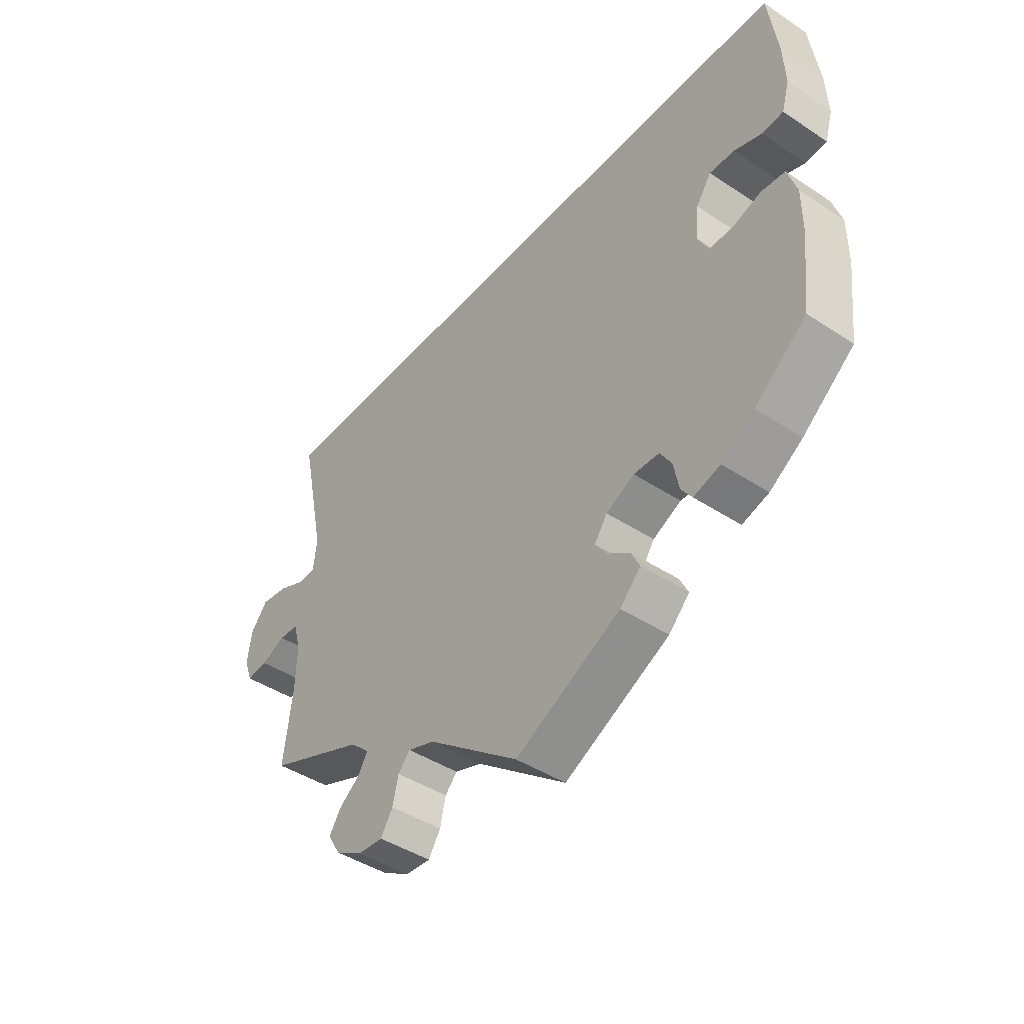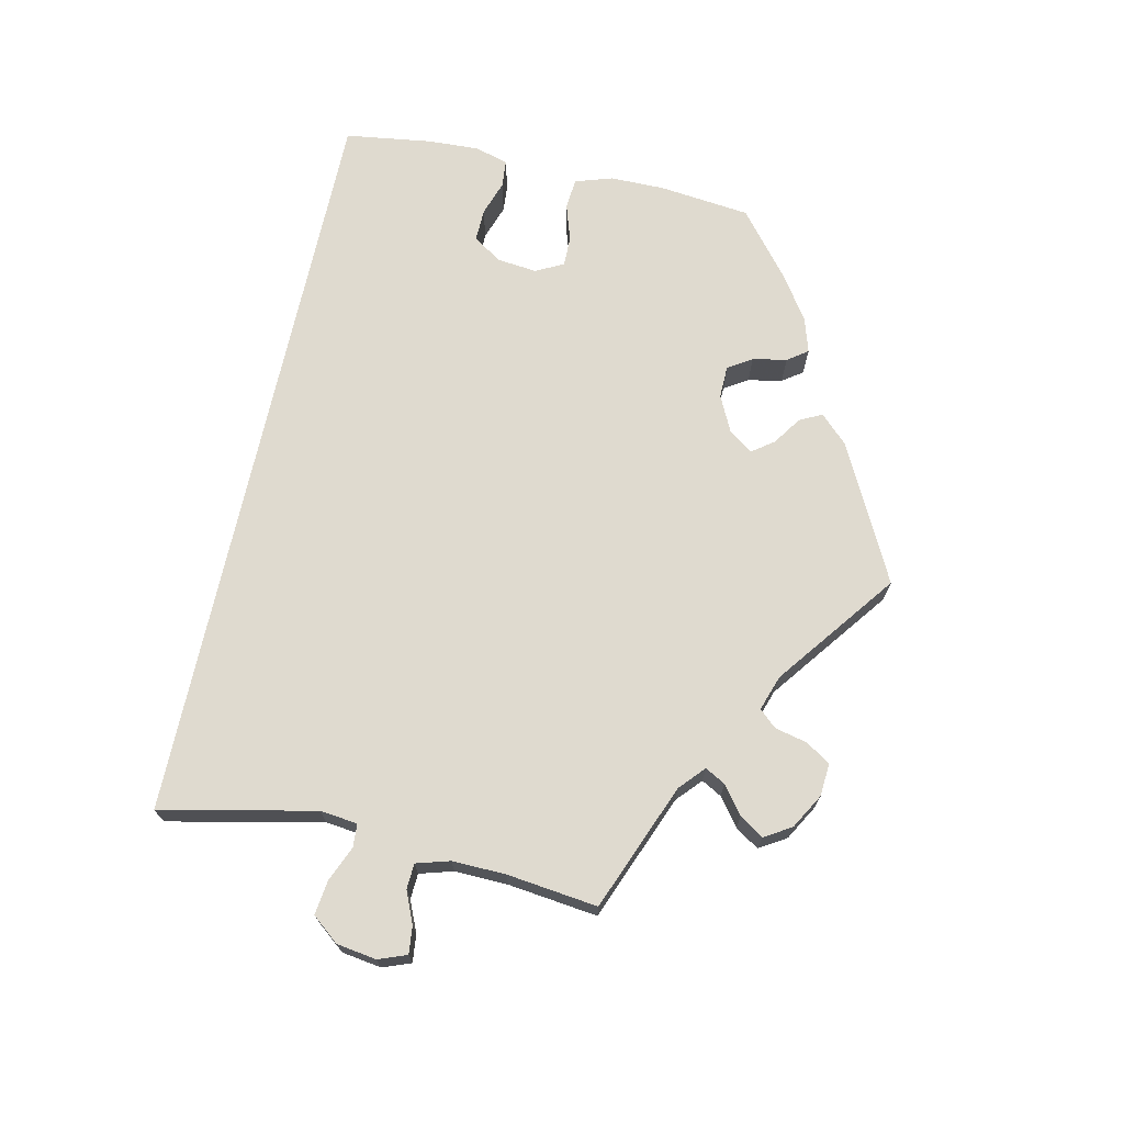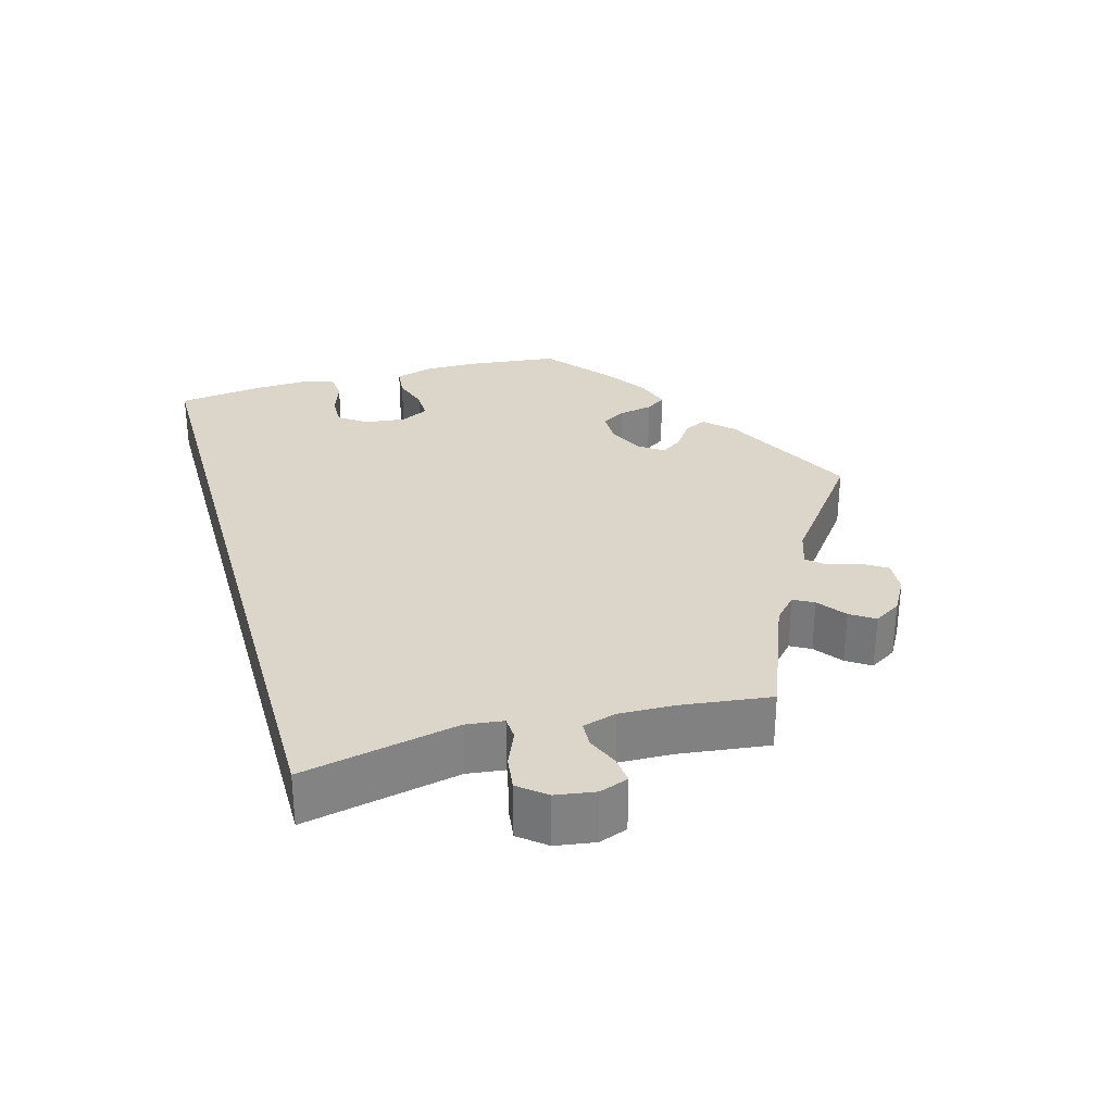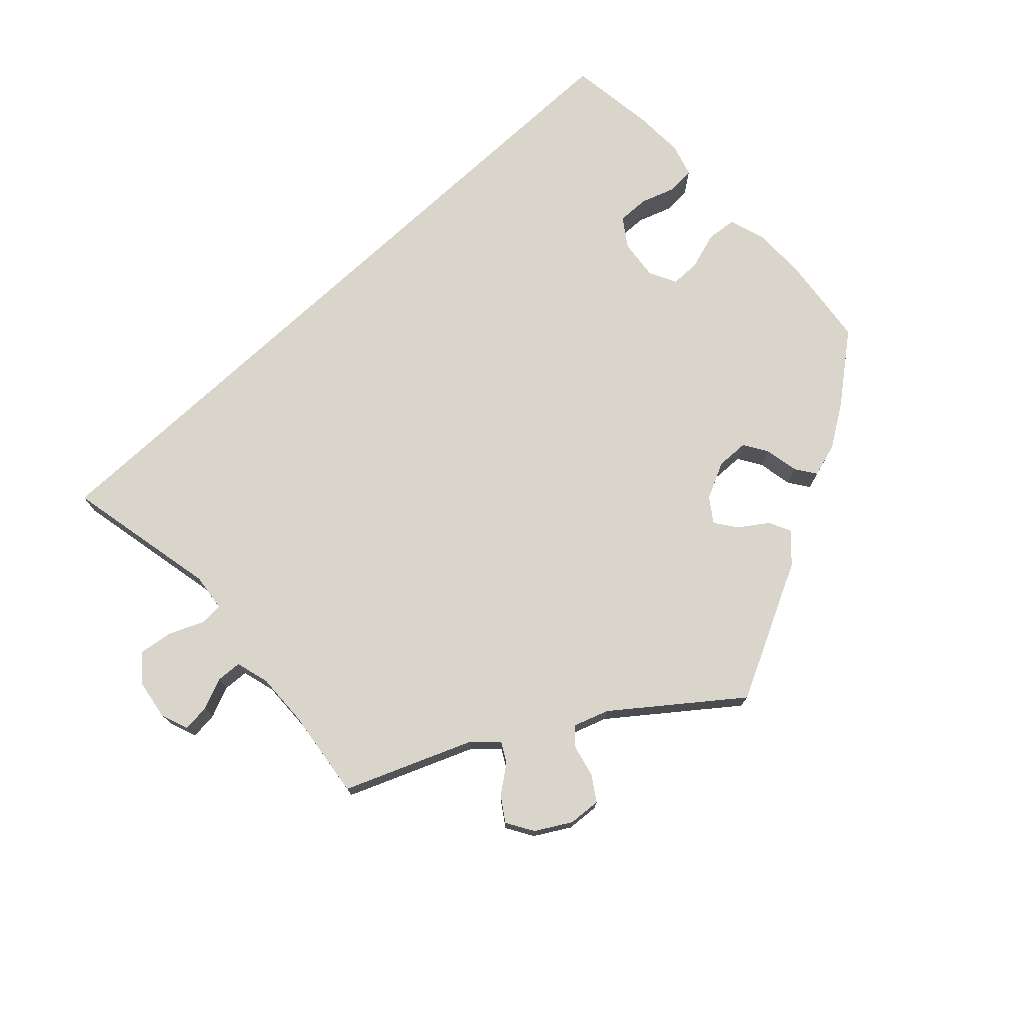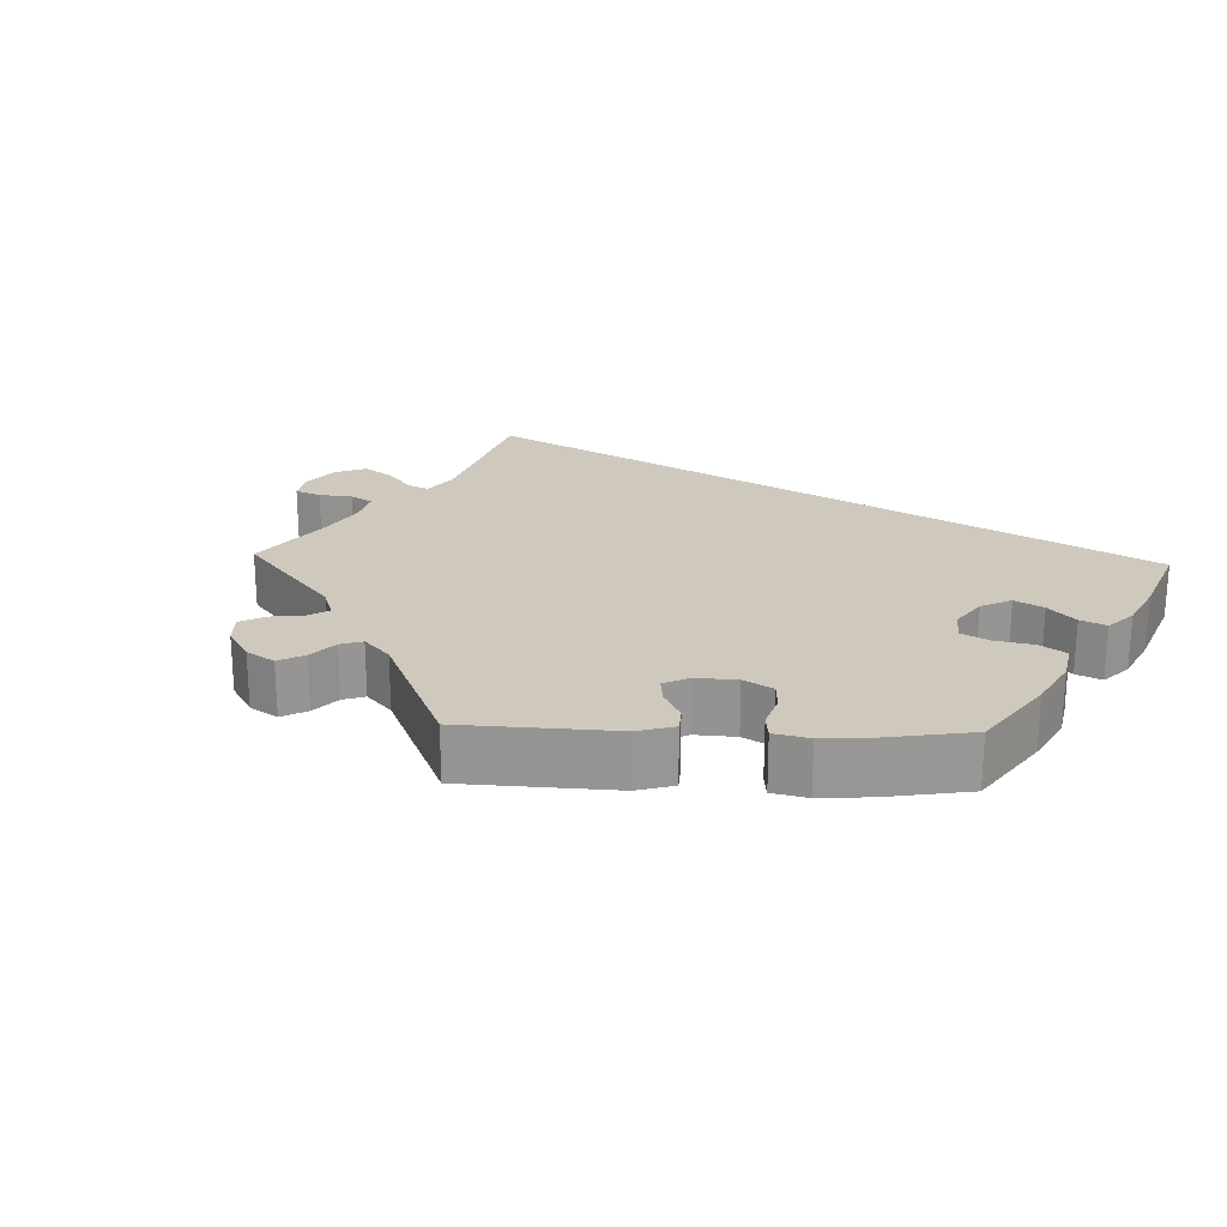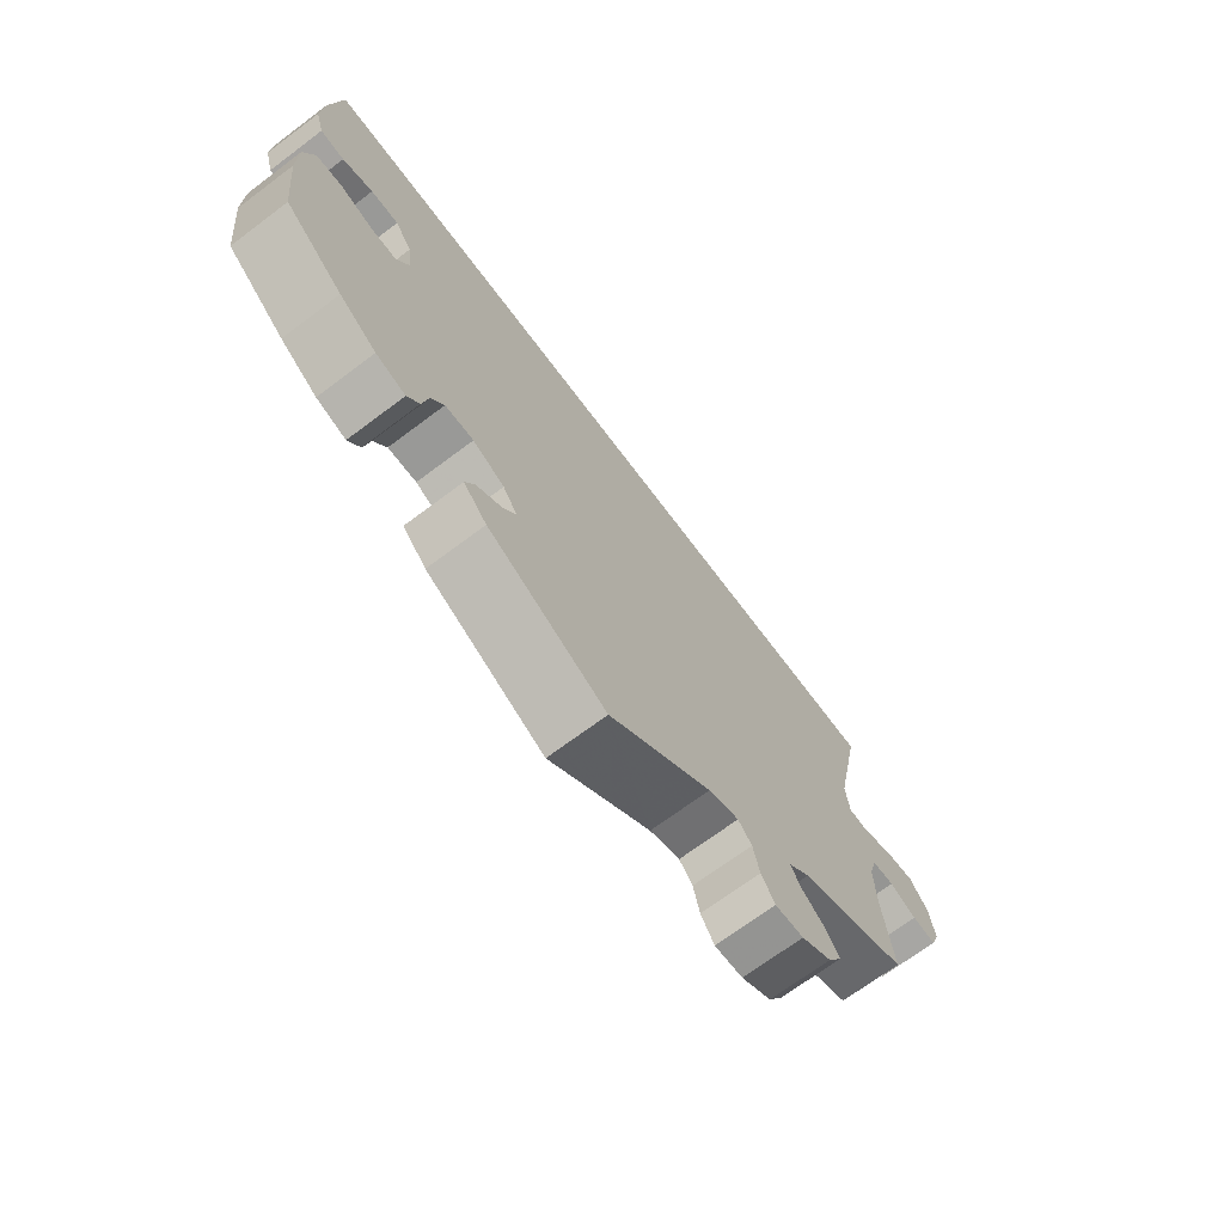
<metadata>
{"format":"obj","ext":"obj","renderer":"f3d","projection":"perspective","resolution":1024,"background":"white","views":[{"elev":-43.5,"azim":-127.9,"up":"+Z"},{"elev":70.8,"azim":102.3,"up":"+Y"},{"elev":29.9,"azim":74.3,"up":"+Y"},{"elev":74.6,"azim":137.1,"up":"+Y"},{"elev":22.3,"azim":-148.1,"up":"+Y"},{"elev":-69.8,"azim":-53.1,"up":"+Z"}]}
</metadata>
<code>
v -0.514 0.07 -0.167
v -0.514 0.07 -0.094
v -0.498 0.07 -0.044
v -0.457 0.07 -0.04
v -0.407 0.07 -0.056
v -0.367 0.07 -0.056
v -0.348 0.07 -0.019
v -0.354 0.07 0.035
v -0.38 0.07 0.073
v -0.423 0.07 0.072
v -0.47 0.07 0.056
v -0.507 0.07 0.059
v -0.52 0.07 0.104
v -0.517 0.07 0.173
v -0.501 0.07 0.289
v 0.501 0.07 0.289
v 0.457 0.07 0.082
v 0.463 0.07 0.032
v 0.494 0.07 0.03
v 0.541 0.07 0.05
v 0.587 0.07 0.056
v 0.616 0.07 0.02
v 0.624 0.07 -0.033
v 0.61 0.07 -0.071
v 0.573 0.07 -0.067
v 0.531 0.07 -0.049
v 0.497 0.07 -0.051
v 0.484 0.07 -0.096
v 0.486 0.07 -0.168
v 0.501 0.07 -0.289
v 0.331 0.07 -0.357
v 0.298 0.07 -0.387
v 0.313 0.07 -0.414
v 0.35 0.07 -0.442
v 0.371 0.07 -0.474
v 0.349 0.07 -0.51
v 0.302 0.07 -0.537
v 0.258 0.07 -0.54
v 0.237 0.07 -0.507
v 0.227 0.07 -0.464
v 0.206 0.07 -0.441
v 0.159 0.07 -0.457
v 0 0.07 -0.578
v -0.183 0.07 -0.485
v -0.219 0.07 -0.448
v -0.204 0.07 -0.418
v -0.166 0.07 -0.392
v -0.145 0.07 -0.363
v -0.167 0.07 -0.331
v -0.216 0.07 -0.307
v -0.26 0.07 -0.308
v -0.28 0.07 -0.34
v -0.289 0.07 -0.386
v -0.308 0.07 -0.413
v -0.354 0.07 -0.399
v -0.411 0.07 -0.361
v -0.5 0.07 -0.289
v -0.514 0 -0.167
v -0.514 0 -0.094
v -0.498 0 -0.044
v -0.457 0 -0.04
v -0.407 0 -0.056
v -0.367 0 -0.056
v -0.348 0 -0.019
v -0.354 0 0.035
v -0.38 0 0.073
v -0.423 0 0.072
v -0.47 0 0.056
v -0.507 0 0.059
v -0.52 0 0.104
v -0.517 0 0.173
v -0.501 0 0.289
v 0.501 0 0.289
v 0.457 0 0.082
v 0.463 0 0.032
v 0.494 0 0.03
v 0.541 0 0.05
v 0.587 0 0.056
v 0.616 0 0.02
v 0.624 0 -0.033
v 0.61 0 -0.071
v 0.573 0 -0.067
v 0.531 0 -0.049
v 0.497 0 -0.051
v 0.484 0 -0.096
v 0.486 0 -0.168
v 0.501 0 -0.289
v 0.331 0 -0.357
v 0.298 0 -0.387
v 0.313 0 -0.414
v 0.35 0 -0.442
v 0.371 0 -0.474
v 0.349 0 -0.51
v 0.302 0 -0.537
v 0.258 0 -0.54
v 0.237 0 -0.507
v 0.227 0 -0.464
v 0.206 0 -0.441
v 0.159 0 -0.457
v 0 0 -0.578
v -0.183 0 -0.485
v -0.219 0 -0.448
v -0.204 0 -0.418
v -0.166 0 -0.392
v -0.145 0 -0.363
v -0.167 0 -0.331
v -0.216 0 -0.307
v -0.26 0 -0.308
v -0.28 0 -0.34
v -0.289 0 -0.386
v -0.308 0 -0.413
v -0.354 0 -0.399
v -0.411 0 -0.361
v -0.5 0 -0.289
f 52 53 54 55
f 51 52 55 56
f 44 45 46 47
f 42 43 44 47
f 41 42 47 48
f 37 38 39 40
f 37 40 41
f 36 37 41
f 33 34 35 36
f 32 33 36 41
f 31 32 41 48
f 29 30 31 48
f 23 24 25 26
f 23 26 27
f 22 23 27
f 19 20 21 22
f 18 19 22 27
f 14 15 16 17
f 14 17 18
f 10 11 12 13
f 9 10 13 14
f 2 3 4 5
f 2 5 6
f 1 2 6
f 51 56 57 1
f 28 29 48 49
f 28 49 50
f 9 14 18 27
f 8 9 27 28
f 7 8 28 50
f 50 51 1 6
f 6 7 50
f 112 111 110 109
f 113 112 109 108
f 104 103 102 101
f 104 101 100 99
f 105 104 99 98
f 97 96 95 94
f 98 97 94
f 98 94 93
f 93 92 91 90
f 98 93 90 89
f 105 98 89 88
f 105 88 87 86
f 83 82 81 80
f 84 83 80
f 84 80 79
f 79 78 77 76
f 84 79 76 75
f 74 73 72 71
f 75 74 71
f 70 69 68 67
f 71 70 67 66
f 62 61 60 59
f 63 62 59
f 63 59 58
f 58 114 113 108
f 106 105 86 85
f 107 106 85
f 84 75 71 66
f 85 84 66 65
f 107 85 65 64
f 63 58 108 107
f 107 64 63
f 1 58 59 2
f 2 59 60 3
f 3 60 61 4
f 4 61 62 5
f 5 62 63 6
f 6 63 64 7
f 7 64 65 8
f 8 65 66 9
f 9 66 67 10
f 10 67 68 11
f 11 68 69 12
f 12 69 70 13
f 13 70 71 14
f 14 71 72 15
f 15 72 73 16
f 16 73 74 17
f 17 74 75 18
f 18 75 76 19
f 19 76 77 20
f 20 77 78 21
f 21 78 79 22
f 22 79 80 23
f 23 80 81 24
f 24 81 82 25
f 25 82 83 26
f 26 83 84 27
f 27 84 85 28
f 28 85 86 29
f 29 86 87 30
f 30 87 88 31
f 31 88 89 32
f 32 89 90 33
f 33 90 91 34
f 34 91 92 35
f 35 92 93 36
f 36 93 94 37
f 37 94 95 38
f 38 95 96 39
f 39 96 97 40
f 40 97 98 41
f 41 98 99 42
f 42 99 100 43
f 43 100 101 44
f 44 101 102 45
f 45 102 103 46
f 46 103 104 47
f 47 104 105 48
f 48 105 106 49
f 49 106 107 50
f 50 107 108 51
f 51 108 109 52
f 52 109 110 53
f 53 110 111 54
f 54 111 112 55
f 55 112 113 56
f 56 113 114 57
f 57 114 58 1

</code>
